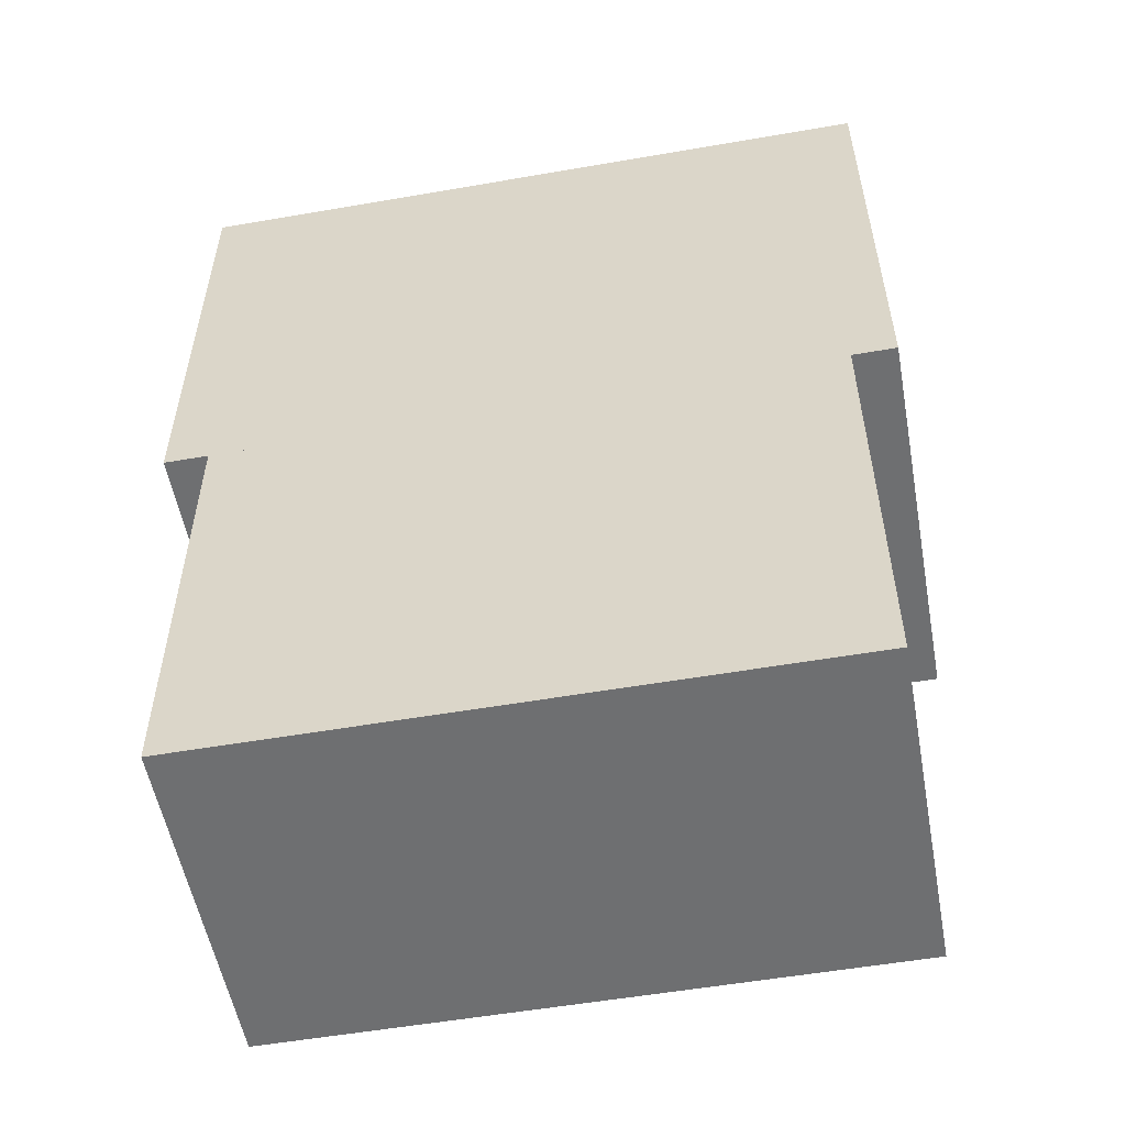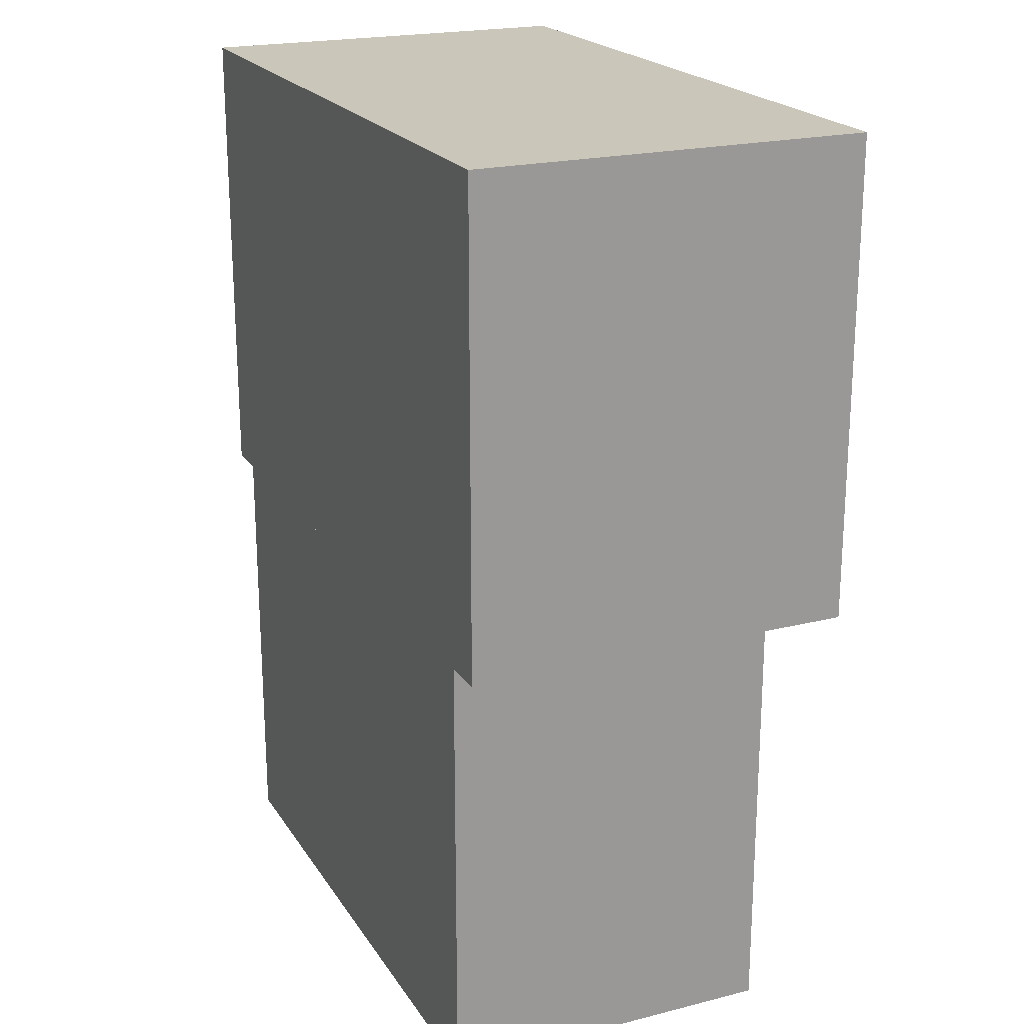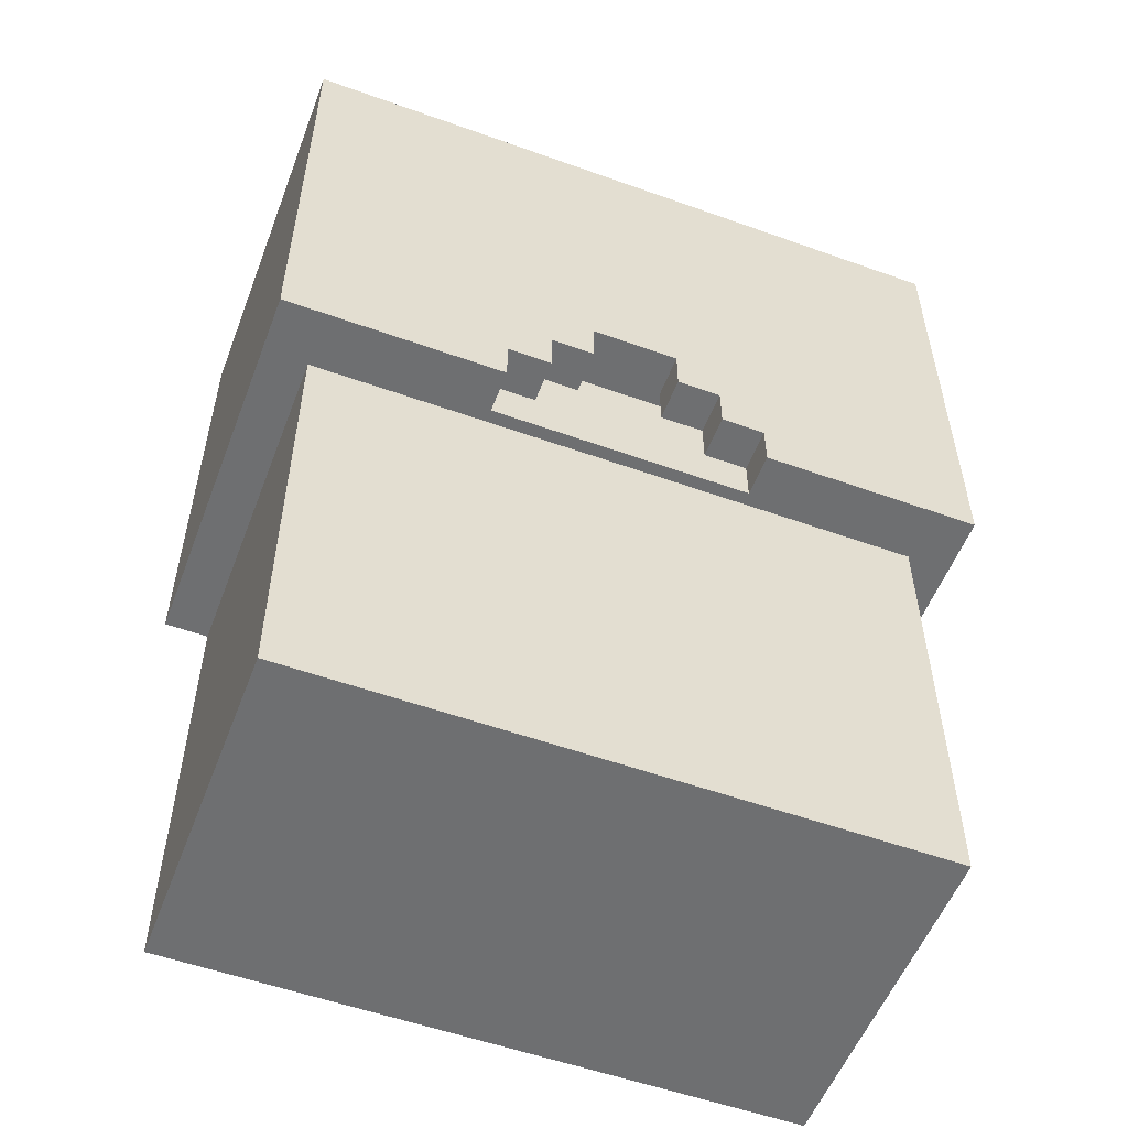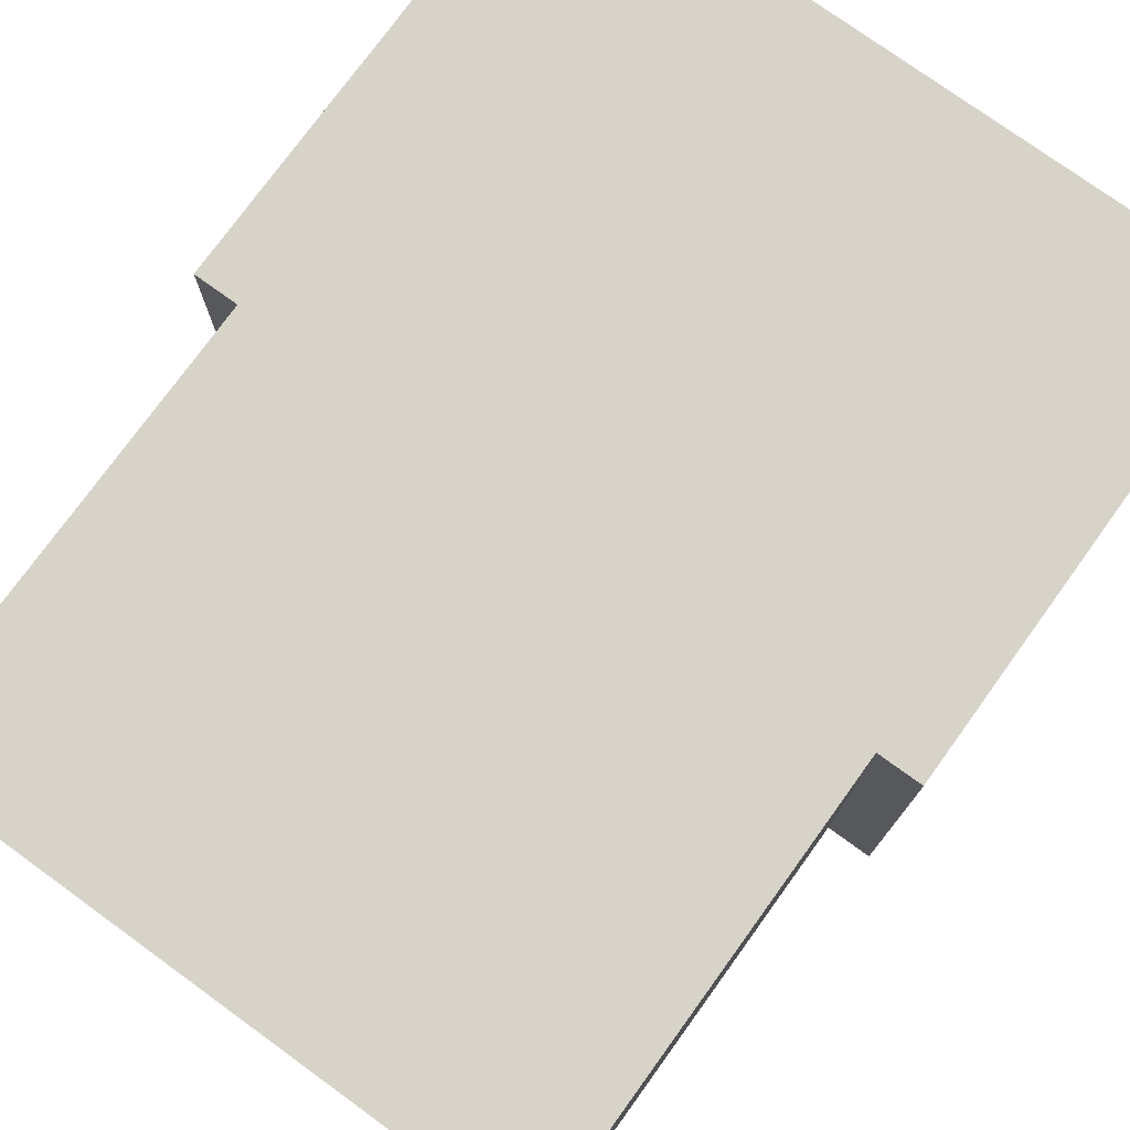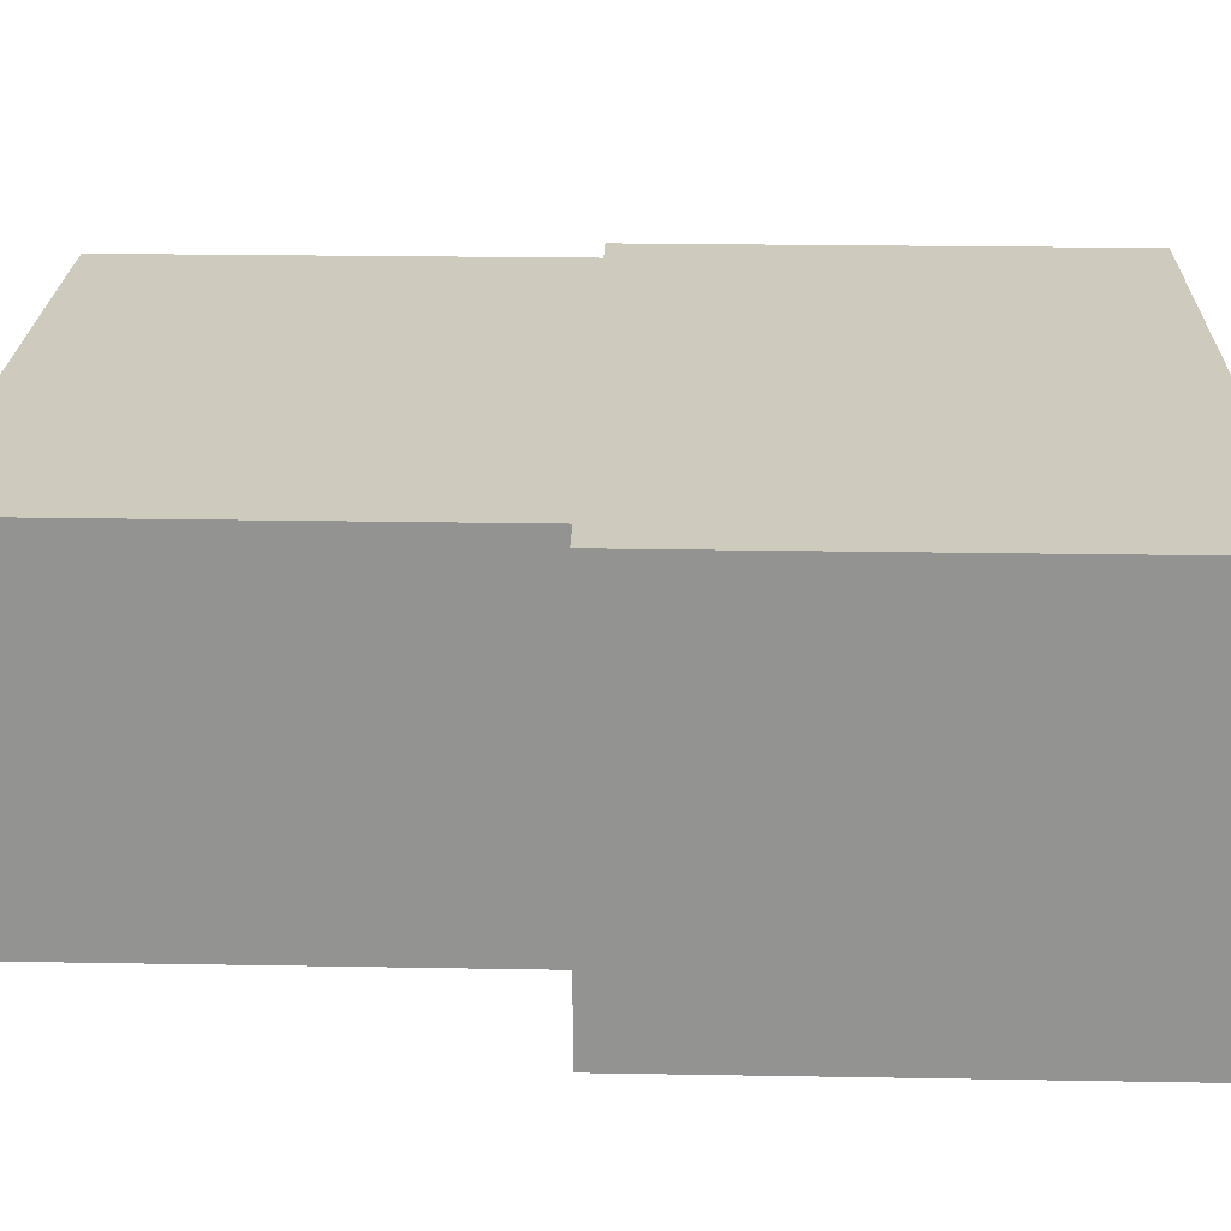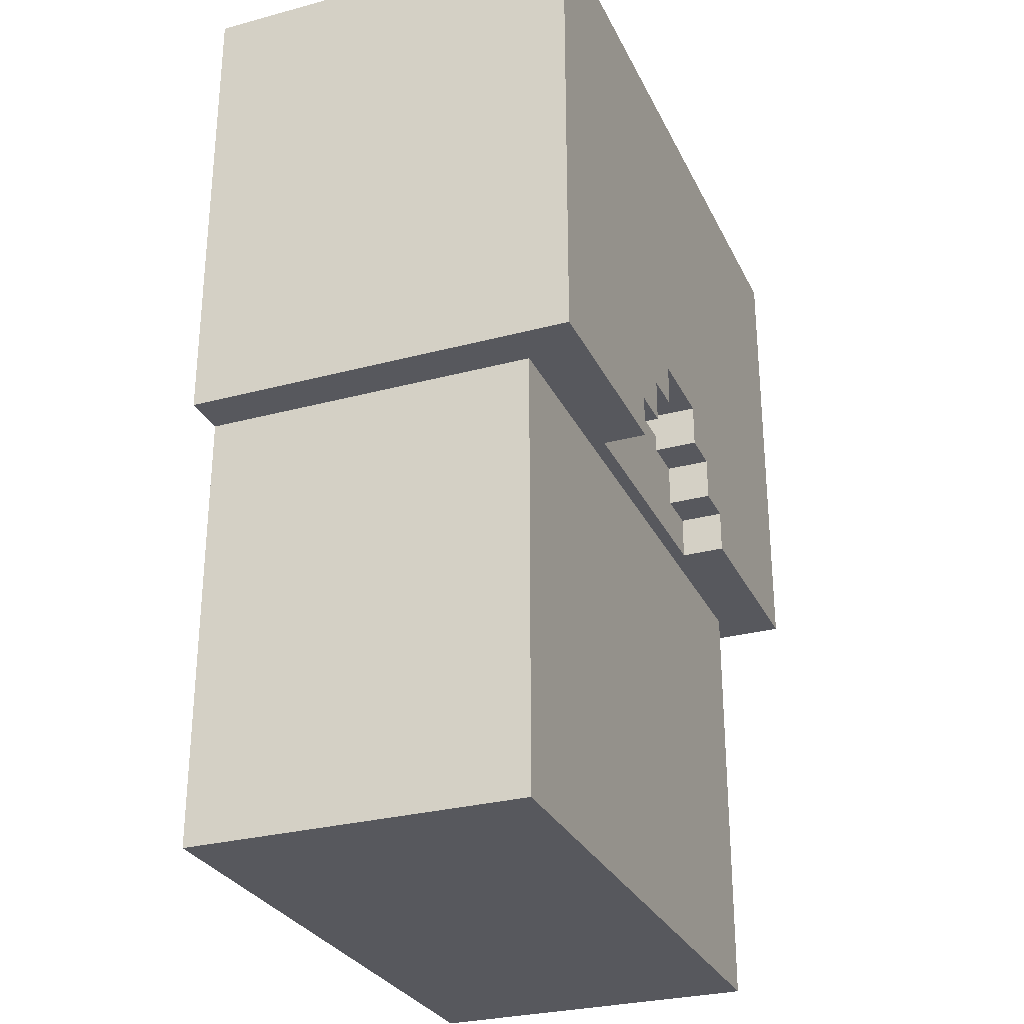
<metadata>
{"format":"obj","ext":"obj","renderer":"f3d","projection":"perspective","resolution":1024,"background":"white","views":[{"elev":-54.6,"azim":-169.6,"up":"+Z"},{"elev":21.1,"azim":-114.1,"up":"+Z"},{"elev":-54.6,"azim":-20.8,"up":"+Z"},{"elev":76.3,"azim":-144.1,"up":"+Y"},{"elev":23.2,"azim":-88.3,"up":"+Y"},{"elev":-28.9,"azim":-68.2,"up":"+Z"}]}
</metadata>
<code>
g avatar_wooden_body_mesh
v 0.2508 -0.1564 1.254
v 0.03209 -0.1564 1.223
v 0.03209 -0.1564 1.254
v 0.06334 -0.1564 1.223
v 0.06334 -0.1564 1.192
v 0.09459 -0.1564 1.192
v 0.09459 -0.1564 1.161
v 0.2508 -0.1564 1.161
v -0.2492 -0.1564 1.254
v 0.2508 -0.1564 1.379
v -0.2492 -0.1564 1.379
v 0.2508 -0.1564 1.504
v -0.2492 -0.1564 1.504
v -0.03041 -0.1564 1.254
v -0.2492 -0.1564 1.161
v -0.06166 -0.1564 1.223
v -0.03041 -0.1564 1.223
v -0.09291 -0.1564 1.192
v -0.09291 -0.1564 1.161
v -0.06166 -0.1564 1.192
v 0.2508 0.1248 1.254
v 0.2508 -0.1564 1.161
v 0.2508 -0.1564 1.254
v 0.2508 0.1248 1.161
v 0.2508 -0.1564 1.379
v 0.2508 0.1248 1.379
v 0.2508 0.1248 1.504
v 0.2508 -0.1564 1.504
v 0.06334 -0.1252 1.192
v 0.06334 -0.1564 1.223
v 0.06334 -0.1564 1.192
v 0.06334 -0.1252 1.223
v 0.03209 -0.1252 1.223
v 0.03209 -0.1564 1.254
v 0.03209 -0.1564 1.223
v 0.03209 -0.1252 1.254
v 0.06334 -0.1252 1.223
v 0.03209 -0.1564 1.223
v 0.06334 -0.1564 1.223
v 0.03209 -0.1252 1.223
v 0.09459 -0.1564 1.192
v 0.09459 -0.1252 1.161
v 0.09459 -0.1252 1.192
v 0.09459 -0.1564 1.161
v 0.06334 -0.1564 1.192
v 0.09459 -0.1252 1.192
v 0.06334 -0.1252 1.192
v 0.09459 -0.1564 1.192
v -0.2492 0.1248 1.504
v 0.2508 0.1248 1.379
v 0.2508 0.1248 1.504
v -0.2492 0.1248 1.379
v 0.2508 0.1248 1.254
v -0.2492 0.1248 1.254
v 0.2508 0.1248 1.161
v -0.2492 0.1248 1.161
v -0.2492 0.1248 1.254
v -0.2492 -0.1564 1.379
v -0.2492 -0.1564 1.254
v -0.2492 0.1248 1.379
v -0.2492 -0.1564 1.161
v -0.2492 0.1248 1.161
v -0.2492 -0.1564 1.504
v -0.2492 0.1248 1.504
v -0.2492 0.1248 1.504
v 0.2508 -0.1564 1.504
v -0.2492 -0.1564 1.504
v 0.2508 0.1248 1.504
v -0.06166 -0.1252 1.192
v -0.06166 -0.1564 1.223
v -0.06166 -0.1252 1.223
v -0.06166 -0.1564 1.192
v -0.03041 -0.1252 1.223
v -0.03041 -0.1564 1.254
v -0.03041 -0.1252 1.254
v -0.03041 -0.1564 1.223
v -0.06166 -0.1252 1.223
v -0.03041 -0.1564 1.223
v -0.03041 -0.1252 1.223
v -0.06166 -0.1564 1.223
v -0.09291 -0.1564 1.192
v -0.09291 -0.1252 1.161
v -0.09291 -0.1564 1.161
v -0.09291 -0.1252 1.192
v -0.06166 -0.1564 1.192
v -0.09291 -0.1252 1.192
v -0.09291 -0.1564 1.192
v -0.06166 -0.1252 1.192
v 0.03209 -0.1564 1.254
v -0.03041 -0.1252 1.254
v -0.03041 -0.1564 1.254
v 0.03209 -0.1252 1.254
v 0.2196 0.1248 0.8442
v -0.2179 -0.1158 0.8442
v 0.2196 -0.1158 0.8442
v -0.2179 0.1248 0.8442
v 0.2196 -0.1158 1.004
v 0.2196 0.1248 0.8442
v 0.2196 -0.1158 0.8442
v 0.2196 0.1248 1.004
v 0.2196 0.1248 1.161
v 0.2196 -0.1158 1.254
v -0.2179 0.1248 1.004
v -0.2179 -0.1158 0.8442
v -0.2179 0.1248 0.8442
v -0.2179 -0.1158 1.004
v -0.2179 0.1248 1.161
v -0.2179 -0.1158 1.254
v 0.2196 -0.1158 1.254
v -0.2179 -0.1158 1.004
v -0.2179 -0.1158 1.254
v 0.2196 -0.1158 1.004
v -0.2179 -0.1158 0.8442
v 0.2196 -0.1158 0.8442
v 0.2196 0.1248 0.8442
v -0.2179 0.1248 1.004
v -0.2179 0.1248 0.8442
v 0.2196 0.1248 1.004
v -0.2179 0.1248 1.161
v 0.2196 0.1248 1.161
v 0.09459 -0.1252 1.161
v 0.2508 -0.1564 1.161
v 0.2508 0.1248 1.161
v 0.09459 -0.1564 1.161
v -0.2492 0.1248 1.161
v -0.09291 -0.1252 1.161
v -0.2492 -0.1564 1.161
v -0.09291 -0.1564 1.161
g avatar_wooden_body_mesh_0
f 3 2 1
f 2 4 1
f 4 5 1
f 5 6 1
f 6 7 1
f 7 8 1
f 1 10 9
f 11 9 10
f 10 12 11
f 13 11 12
f 9 15 14
f 14 15 16
f 17 14 16
f 15 18 16
f 19 18 15
f 18 20 16
f 23 22 21
f 24 21 22
f 23 21 25
f 26 25 21
f 26 27 25
f 28 25 27
f 31 30 29
f 32 29 30
f 35 34 33
f 36 33 34
f 39 38 37
f 40 37 38
f 43 42 41
f 44 41 42
f 47 46 45
f 48 45 46
f 51 50 49
f 52 49 50
f 50 53 52
f 54 52 53
f 53 55 54
f 56 54 55
f 59 58 57
f 60 57 58
f 59 57 61
f 62 61 57
f 58 63 60
f 64 60 63
f 67 66 65
f 68 65 66
f 71 70 69
f 72 69 70
f 75 74 73
f 76 73 74
f 79 78 77
f 80 77 78
f 83 82 81
f 84 81 82
f 87 86 85
f 88 85 86
f 91 90 89
f 92 89 90
f 95 94 93
f 96 93 94
f 99 98 97
f 100 97 98
f 100 101 97
f 102 97 101
f 105 104 103
f 106 103 104
f 103 106 107
f 108 107 106
f 111 110 109
f 112 109 110
f 110 113 112
f 114 112 113
f 117 116 115
f 118 115 116
f 116 119 118
f 120 118 119
f 123 122 121
f 124 121 122
f 123 121 125
f 126 125 121
f 125 126 127
f 128 127 126

</code>
